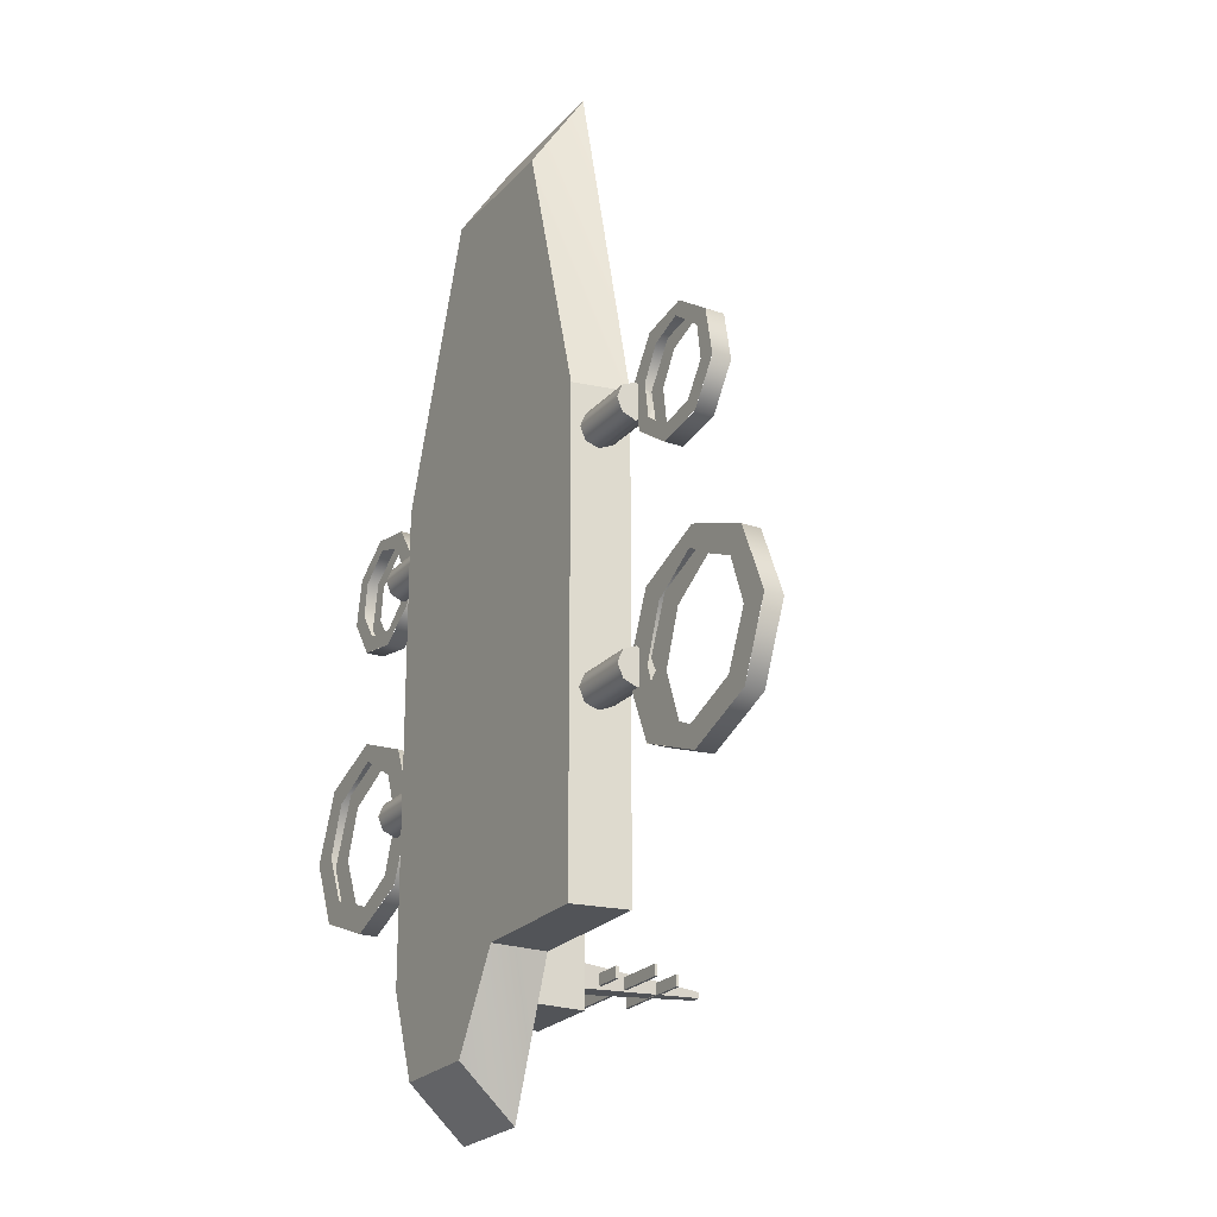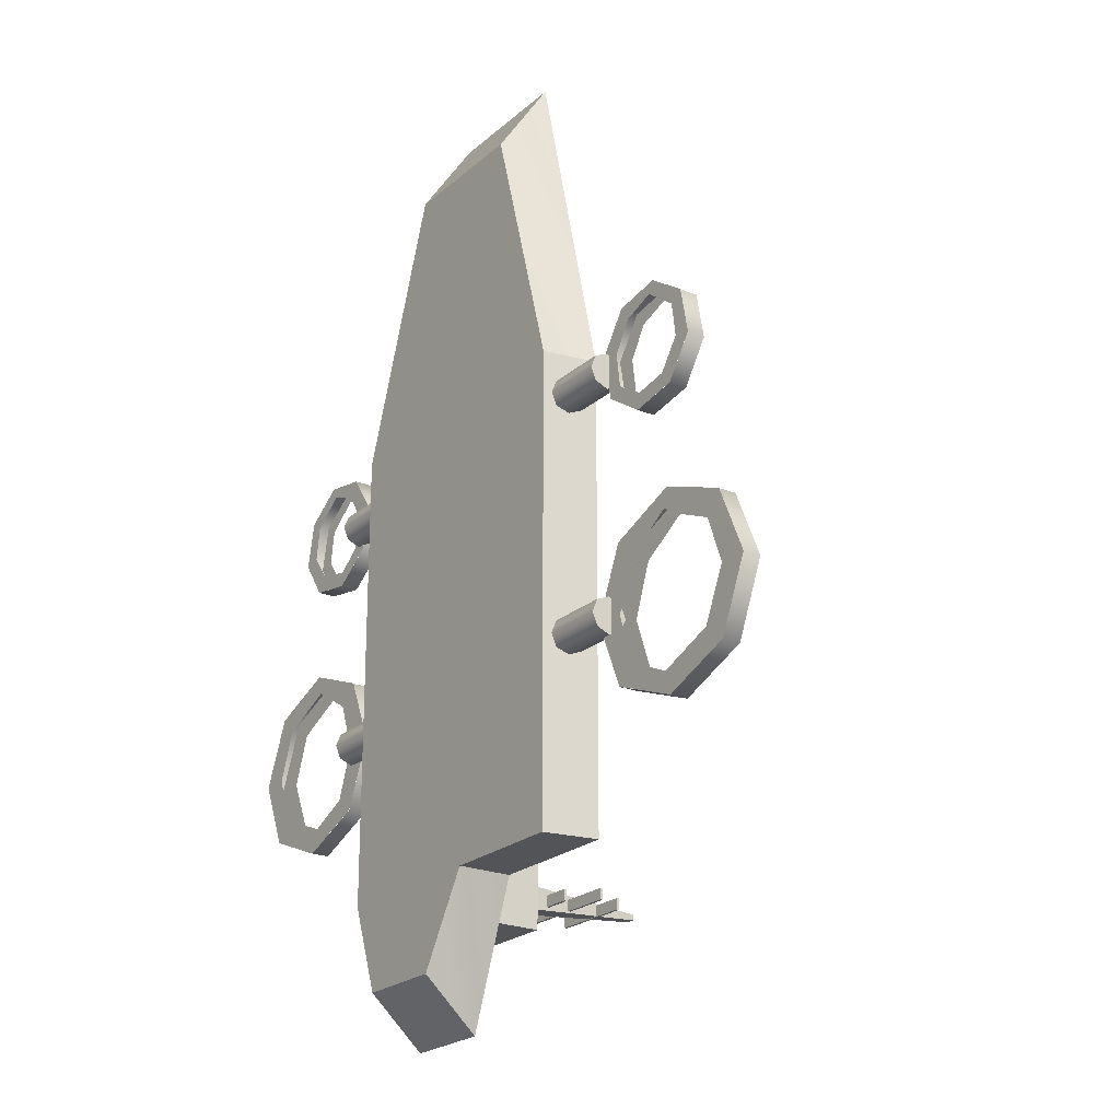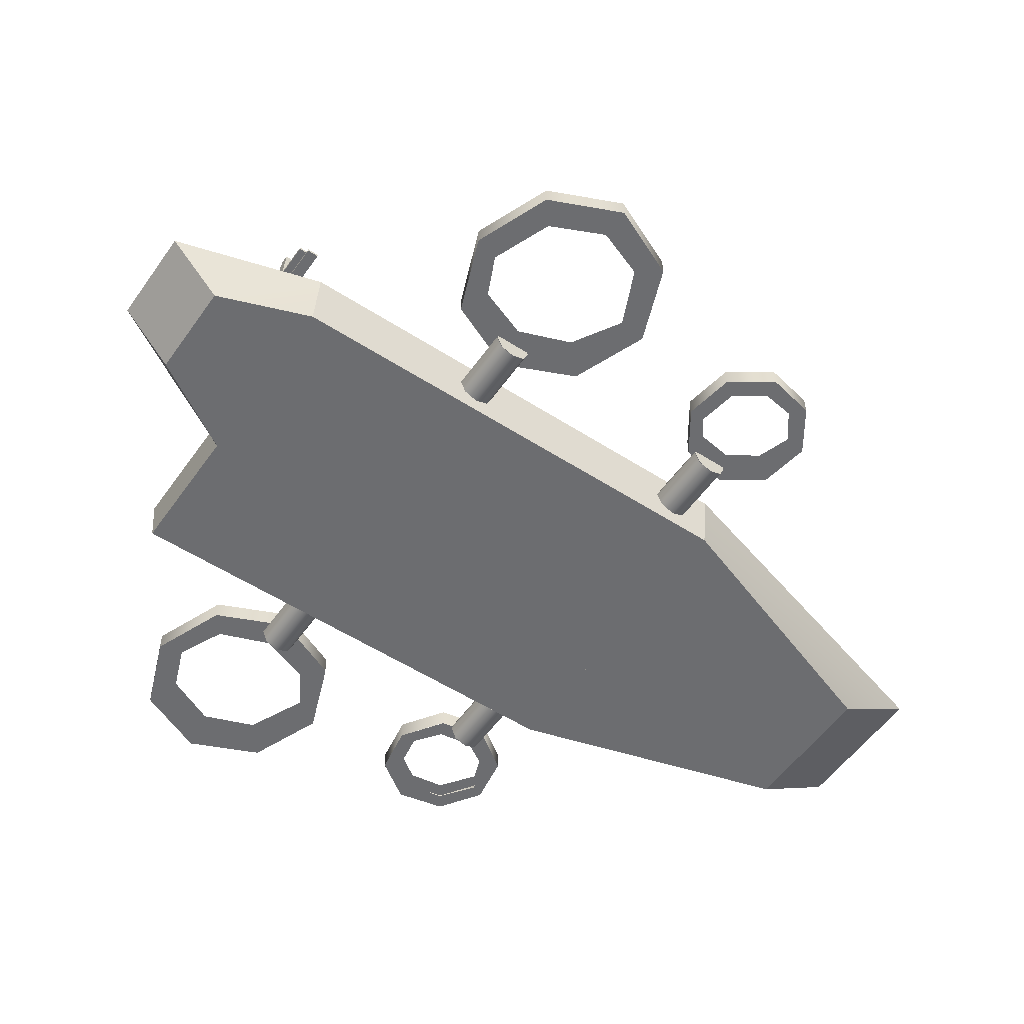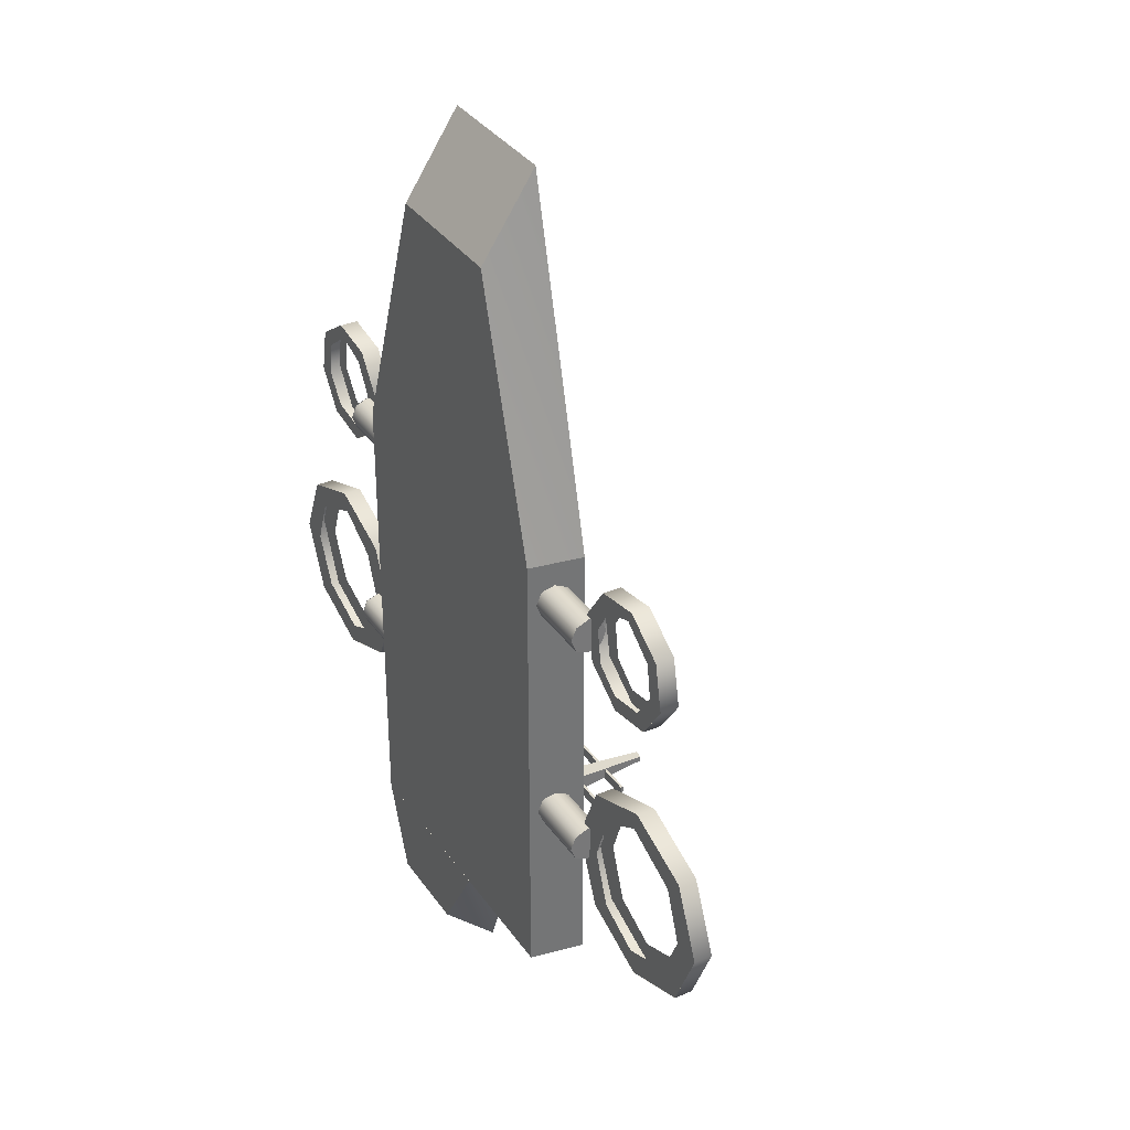
<metadata>
{"format":"obj","ext":"obj","renderer":"f3d","projection":"perspective","resolution":1024,"background":"white","views":[{"elev":-23.0,"azim":59.9,"up":"+Z"},{"elev":-22.8,"azim":55.0,"up":"+Z"},{"elev":-54.0,"azim":-124.5,"up":"+Y"},{"elev":34.3,"azim":60.3,"up":"+Z"}]}
</metadata>
<code>
v -4.786 24.45 -40.17
v -4.786 17.45 -40.17
v 4.929 24.45 -40.17
v 4.929 17.45 -40.17
v 4.929 24.45 -49.89
v 4.929 17.45 -49.89
v -4.786 24.45 -49.89
v -4.786 17.45 -49.89
v -0.5416 40.74 -44.82
v -1.432 24.45 -43.66
v 0.54 40.74 -44.82
v 1.431 24.45 -43.66
v 0.54 40.74 -45.47
v 1.431 24.45 -46.62
v -0.5416 40.74 -45.47
v -1.432 24.45 -46.62
v -5.074 28.59 -44.63
v -5.074 28.25 -44.63
v 4.644 28.59 -44.63
v 4.644 28.25 -44.63
v 4.644 28.59 -45.94
v 4.644 28.25 -45.94
v -5.074 28.59 -45.94
v -5.074 28.25 -45.94
v -7.714 31.58 -44.63
v -7.714 31.26 -44.63
v 7.284 31.58 -44.63
v 7.284 31.26 -44.63
v 7.284 31.58 -45.94
v 7.284 31.26 -45.94
v -7.714 31.58 -45.94
v -7.714 31.26 -45.94
v -5.27 35.57 -44.63
v -5.27 35.26 -44.63
v 4.84 35.57 -44.63
v 4.84 35.26 -44.63
v 4.84 35.57 -45.94
v 4.84 35.26 -45.94
v -5.27 35.57 -45.94
v -5.27 35.26 -45.94
v -0.5122 17.52 49.08
v -0.5122 11.23 39.47
v 16.03 17.52 49.08
v 16.03 11.23 39.47
v 25.98 17.52 8.588
v 24.89 11.26 8.588
v -12.27 17.52 8.588
v -11.36 11.23 8.588
v -12.27 17.52 8.588
v -11.36 11.23 8.588
v 25.98 17.52 8.588
v 24.89 11.26 8.588
v 25.98 17.52 -45.9
v 24.89 11.26 -45.9
v -12.27 17.52 -45.9
v -11.36 11.23 -45.9
v -12.27 17.52 -45.9
v -11.36 11.23 -45.9
v 9.647 17.52 -45.9
v 9.647 11.23 -45.9
v 3.348 17.52 -62.08
v 3.348 11.23 -56.21
v -7.555 17.52 -62.08
v -7.555 11.23 -56.21
v 25.15 12.18 3.764
v 25.19 12.17 3.733
v 32.5 12.17 3.733
v 25.15 12.79 5.243
v 25.19 12.79 5.212
v 32.5 12.79 5.212
v 25.15 14.27 5.855
v 25.19 14.26 5.824
v 32.5 14.26 5.824
v 25.15 15.74 5.243
v 25.19 15.74 5.212
v 32.5 15.74 5.212
v 25.15 16.36 3.764
v 25.19 16.35 3.733
v 32.5 16.35 3.733
v 25.15 15.74 2.286
v 25.19 15.74 2.255
v 32.5 15.74 2.255
v 25.15 14.27 1.673
v 25.19 14.26 1.642
v 32.5 14.26 1.642
v 25.15 12.79 2.286
v 25.19 12.79 2.255
v 32.5 12.79 2.255
v 32.5 14.26 3.733
v 25.15 14.27 3.764
v 25.15 12.18 -24.24
v 25.19 12.17 -24.27
v 32.5 12.17 -24.27
v 25.15 12.79 -22.76
v 25.19 12.79 -22.79
v 32.5 12.79 -22.79
v 25.15 14.27 -22.15
v 25.19 14.26 -22.18
v 32.5 14.26 -22.18
v 25.15 15.74 -22.76
v 25.19 15.74 -22.79
v 32.5 15.74 -22.79
v 25.15 16.36 -24.24
v 25.19 16.35 -24.27
v 32.5 16.35 -24.27
v 25.15 15.74 -25.71
v 25.19 15.74 -25.75
v 32.5 15.74 -25.75
v 25.15 14.27 -26.33
v 25.19 14.26 -26.36
v 32.5 14.26 -26.36
v 25.15 12.79 -25.71
v 25.19 12.79 -25.75
v 32.5 12.79 -25.75
v 32.5 14.26 -24.27
v 25.15 14.27 -24.24
v -19.25 12.18 3.564
v -19.21 12.17 3.533
v -11.9 12.17 3.533
v -19.25 12.79 5.043
v -19.21 12.79 5.012
v -11.9 12.79 5.012
v -19.25 14.27 5.655
v -19.21 14.26 5.624
v -11.9 14.26 5.624
v -19.25 15.74 5.043
v -19.21 15.74 5.012
v -11.9 15.74 5.012
v -19.25 16.36 3.564
v -19.21 16.35 3.533
v -11.9 16.35 3.533
v -19.25 15.74 2.086
v -19.21 15.74 2.055
v -11.9 15.74 2.055
v -19.25 14.27 1.473
v -19.21 14.26 1.442
v -11.9 14.26 1.442
v -19.25 12.79 2.086
v -19.21 12.79 2.055
v -11.9 12.79 2.055
v -11.9 14.26 3.533
v -19.25 14.27 3.564
v -19.25 12.18 -24.44
v -19.21 12.17 -24.47
v -11.9 12.17 -24.47
v -19.25 12.79 -22.96
v -19.21 12.79 -22.99
v -11.9 12.79 -22.99
v -19.25 14.27 -22.35
v -19.21 14.26 -22.38
v -11.9 14.26 -22.38
v -19.25 15.74 -22.96
v -19.21 15.74 -22.99
v -11.9 15.74 -22.99
v -19.25 16.36 -24.44
v -19.21 16.35 -24.47
v -11.9 16.35 -24.47
v -19.25 15.74 -25.91
v -19.21 15.74 -25.95
v -11.9 15.74 -25.95
v -19.25 14.27 -26.53
v -19.21 14.26 -26.56
v -11.9 14.26 -26.56
v -19.25 12.79 -25.91
v -19.21 12.79 -25.95
v -11.9 12.79 -25.95
v -11.9 14.26 -24.47
v -19.25 14.27 -24.44
v 53.99 14.57 -24.43
v 53.99 14.57 -24.46
v 53.99 16.67 -24.46
v 50.52 14.57 -16.53
v 50.52 14.57 -16.57
v 50.52 16.67 -16.57
v 42.15 14.57 -13.26
v 42.15 14.57 -13.3
v 42.15 16.67 -13.3
v 33.78 14.57 -16.53
v 33.78 14.57 -16.57
v 33.78 16.67 -16.57
v 30.31 14.57 -24.43
v 30.31 14.57 -24.46
v 30.31 16.67 -24.46
v 33.78 14.57 -32.32
v 33.78 14.57 -32.36
v 33.78 16.67 -32.36
v 42.15 14.57 -35.59
v 42.15 14.57 -35.63
v 42.15 16.67 -35.63
v 50.52 14.57 -32.32
v 50.52 14.57 -32.36
v 50.52 16.67 -32.36
v 50.65 14.57 -24.49
v 48.47 14.57 -18.65
v 50.65 16.67 -24.52
v 48.47 16.67 -18.68
v 41.6 14.57 -15.55
v 41.6 16.67 -15.58
v 36.15 14.57 -18.82
v 36.15 16.67 -18.85
v 33.96 14.57 -24.66
v 33.96 16.67 -24.69
v 36.15 14.57 -30.51
v 36.15 16.67 -30.53
v 41.41 14.57 -32.93
v 41.41 16.67 -32.95
v 47.97 14.57 -30.33
v 47.97 16.67 -30.36
v 46.17 14.57 2.716
v 46.17 14.57 2.692
v 46.17 16.67 2.692
v 45.07 14.57 8.15
v 45.07 14.57 8.126
v 45.07 16.67 8.126
v 40.35 14.57 11.33
v 40.35 14.57 11.3
v 40.35 16.67 11.3
v 34.78 14.57 10.39
v 34.77 14.57 10.37
v 34.77 16.67 10.37
v 31.61 14.57 5.885
v 31.61 14.57 5.861
v 31.61 16.67 5.861
v 32.71 14.57 0.4511
v 32.71 14.57 0.4272
v 32.71 16.67 0.4272
v 37.43 14.57 -2.728
v 37.43 14.57 -2.752
v 37.43 16.67 -2.752
v 43.01 14.57 -1.79
v 43 14.57 -1.814
v 43 16.67 -1.814
v 44.11 14.57 3.123
v 43.54 14.57 7.093
v 44.11 16.67 3.105
v 43.53 16.67 7.076
v 39.71 14.57 9.962
v 39.71 16.67 9.944
v 35.93 14.57 8.634
v 35.93 16.67 8.616
v 33.82 14.57 5.247
v 33.82 16.67 5.229
v 34.4 14.57 1.276
v 34.4 16.67 1.259
v 37.33 14.57 -0.9523
v 37.32 16.67 -0.97
v 41.7 14.57 -0.197
v 41.7 16.67 -0.2147
v -39.99 14.57 -23.93
v -39.99 14.57 -23.96
v -39.99 16.67 -23.96
v -36.52 14.57 -16.03
v -36.52 14.57 -16.07
v -36.52 16.67 -16.07
v -28.15 14.57 -12.76
v -28.15 14.57 -12.8
v -28.15 16.67 -12.8
v -19.78 14.57 -16.03
v -19.78 14.57 -16.07
v -19.78 16.67 -16.07
v -16.31 14.57 -23.93
v -16.31 14.57 -23.96
v -16.31 16.67 -23.96
v -19.78 14.57 -31.82
v -19.78 14.57 -31.86
v -19.78 16.67 -31.86
v -28.15 14.57 -35.09
v -28.15 14.57 -35.13
v -28.15 16.67 -35.13
v -36.52 14.57 -31.82
v -36.52 14.57 -31.86
v -36.52 16.67 -31.86
v -36.65 14.57 -23.99
v -34.47 14.57 -18.15
v -36.65 16.67 -24.02
v -34.47 16.67 -18.18
v -27.6 14.57 -15.05
v -27.6 16.67 -15.08
v -22.15 14.57 -18.32
v -22.15 16.67 -18.35
v -19.96 14.57 -24.16
v -19.96 16.67 -24.19
v -22.15 14.57 -30.01
v -22.15 16.67 -30.03
v -27.41 14.57 -32.43
v -27.41 16.67 -32.45
v -33.97 14.57 -29.83
v -33.97 16.67 -29.86
v -32.17 14.57 3.216
v -32.17 14.57 3.192
v -32.17 16.67 3.192
v -31.07 14.57 8.65
v -31.07 14.57 8.626
v -31.07 16.67 8.626
v -26.35 14.57 11.83
v -26.35 14.57 11.8
v -26.35 16.67 11.8
v -20.78 14.57 10.89
v -20.77 14.57 10.87
v -20.77 16.67 10.87
v -17.61 14.57 6.385
v -17.61 14.57 6.361
v -17.61 16.67 6.361
v -18.71 14.57 0.9511
v -18.71 14.57 0.9272
v -18.71 16.67 0.9272
v -23.43 14.57 -2.228
v -23.43 14.57 -2.252
v -23.43 16.67 -2.252
v -29.01 14.57 -1.29
v -29 14.57 -1.314
v -29 16.67 -1.314
v -30.11 14.57 3.623
v -29.54 14.57 7.593
v -30.11 16.67 3.605
v -29.53 16.67 7.576
v -25.71 14.57 10.46
v -25.71 16.67 10.44
v -21.93 14.57 9.134
v -21.93 16.67 9.116
v -19.82 14.57 5.747
v -19.82 16.67 5.729
v -20.4 14.57 1.776
v -20.4 16.67 1.759
v -23.33 14.57 -0.4523
v -23.32 16.67 -0.47
v -27.7 14.57 0.303
v -27.7 16.67 0.2853
v 22.34 17.86 6.694
v -9.666 17.86 6.694
v 22.34 17.86 -33.38
v -9.666 17.86 -33.38
g Regroup06
f 1 2 3
f 2 4 3
f 3 4 5
f 4 6 5
f 5 6 7
f 6 8 7
f 7 8 1
f 8 2 1
f 7 1 5
f 1 3 5
f 2 8 4
f 8 6 4
f 9 10 11
f 10 12 11
f 11 12 13
f 12 14 13
f 13 14 15
f 14 16 15
f 15 16 9
f 16 10 9
f 15 9 13
f 9 11 13
f 10 16 12
f 16 14 12
f 17 18 19
f 18 20 19
f 19 20 21
f 20 22 21
f 21 22 23
f 22 24 23
f 23 24 17
f 24 18 17
f 23 17 21
f 17 19 21
f 18 24 20
f 24 22 20
f 25 26 27
f 26 28 27
f 27 28 29
f 28 30 29
f 29 30 31
f 30 32 31
f 31 32 25
f 32 26 25
f 31 25 29
f 25 27 29
f 26 32 28
f 32 30 28
f 33 34 35
f 34 36 35
f 35 36 37
f 36 38 37
f 37 38 39
f 38 40 39
f 39 40 33
f 40 34 33
f 39 33 37
f 33 35 37
f 34 40 36
f 40 38 36
f 41 42 43
f 42 44 43
f 43 44 45
f 44 46 45
f 45 46 47
f 46 48 47
f 47 48 41
f 48 42 41
f 47 41 45
f 41 43 45
f 42 48 44
f 48 46 44
f 49 50 51
f 50 52 51
f 51 52 53
f 52 54 53
f 53 54 55
f 54 56 55
f 55 56 49
f 56 50 49
f 55 49 53
f 49 51 53
f 50 56 52
f 56 54 52
f 57 58 59
f 58 60 59
f 59 60 61
f 60 62 61
f 61 62 63
f 62 64 63
f 63 64 57
f 64 58 57
f 63 57 61
f 57 59 61
f 58 64 60
f 64 62 60
f 65 68 90
f 67 89 70
f 66 67 69
f 67 70 69
f 68 71 90
f 70 89 73
f 69 70 73
f 69 73 72
f 71 74 90
f 73 89 76
f 72 73 75
f 73 76 75
f 74 77 90
f 76 89 79
f 75 76 79
f 75 79 78
f 77 80 90
f 79 89 82
f 78 79 81
f 79 82 81
f 80 83 90
f 82 89 85
f 81 82 85
f 81 85 84
f 83 86 90
f 85 89 88
f 84 85 87
f 85 88 87
f 86 65 90
f 88 89 67
f 87 88 67
f 87 67 66
f 91 94 116
f 93 115 96
f 92 93 95
f 93 96 95
f 94 97 116
f 96 115 99
f 95 96 99
f 95 99 98
f 97 100 116
f 99 115 102
f 98 99 101
f 99 102 101
f 100 103 116
f 102 115 105
f 101 102 105
f 101 105 104
f 103 106 116
f 105 115 108
f 104 105 107
f 105 108 107
f 106 109 116
f 108 115 111
f 107 108 111
f 107 111 110
f 109 112 116
f 111 115 114
f 110 111 113
f 111 114 113
f 112 91 116
f 114 115 93
f 113 114 93
f 113 93 92
f 117 120 142
f 119 141 122
f 118 119 121
f 119 122 121
f 120 123 142
f 122 141 125
f 121 122 125
f 121 125 124
f 123 126 142
f 125 141 128
f 124 125 127
f 125 128 127
f 126 129 142
f 128 141 131
f 127 128 131
f 127 131 130
f 129 132 142
f 131 141 134
f 130 131 133
f 131 134 133
f 132 135 142
f 134 141 137
f 133 134 137
f 133 137 136
f 135 138 142
f 137 141 140
f 136 137 139
f 137 140 139
f 138 117 142
f 140 141 119
f 139 140 119
f 139 119 118
f 143 146 168
f 145 167 148
f 144 145 147
f 145 148 147
f 146 149 168
f 148 167 151
f 147 148 151
f 147 151 150
f 149 152 168
f 151 167 154
f 150 151 153
f 151 154 153
f 152 155 168
f 154 167 157
f 153 154 157
f 153 157 156
f 155 158 168
f 157 167 160
f 156 157 159
f 157 160 159
f 158 161 168
f 160 167 163
f 159 160 163
f 159 163 162
f 161 164 168
f 163 167 166
f 162 163 165
f 163 166 165
f 164 143 168
f 166 167 145
f 165 166 145
f 165 145 144
f 170 171 173
f 171 174 173
f 173 174 177
f 173 177 176
f 176 177 179
f 177 180 179
f 179 180 183
f 179 183 182
f 182 183 185
f 183 186 185
f 185 186 189
f 185 189 188
f 188 189 191
f 189 192 191
f 191 192 171
f 191 171 170
f 193 169 172
f 193 172 194
f 196 174 171
f 196 171 195
f 194 172 175
f 194 175 197
f 198 177 174
f 198 174 196
f 197 175 178
f 197 178 199
f 200 180 177
f 200 177 198
f 199 178 181
f 199 181 201
f 202 183 180
f 202 180 200
f 201 181 184
f 201 184 203
f 204 186 183
f 204 183 202
f 203 184 187
f 203 187 205
f 206 189 186
f 206 186 204
f 205 187 190
f 205 190 207
f 208 192 189
f 208 189 206
f 207 190 169
f 207 169 193
f 195 171 192
f 195 192 208
f 210 211 213
f 211 214 213
f 213 214 217
f 213 217 216
f 216 217 219
f 217 220 219
f 219 220 223
f 219 223 222
f 222 223 225
f 223 226 225
f 225 226 229
f 225 229 228
f 228 229 231
f 229 232 231
f 231 232 211
f 231 211 210
f 233 209 212
f 233 212 234
f 236 214 211
f 236 211 235
f 234 212 215
f 234 215 237
f 238 217 214
f 238 214 236
f 237 215 218
f 237 218 239
f 240 220 217
f 240 217 238
f 239 218 221
f 239 221 241
f 242 223 220
f 242 220 240
f 241 221 224
f 241 224 243
f 244 226 223
f 244 223 242
f 243 224 227
f 243 227 245
f 246 229 226
f 246 226 244
f 245 227 230
f 245 230 247
f 248 232 229
f 248 229 246
f 247 230 209
f 247 209 233
f 235 211 232
f 235 232 248
f 253 251 250
f 253 254 251
f 257 254 253
f 256 257 253
f 259 257 256
f 259 260 257
f 263 260 259
f 262 263 259
f 265 263 262
f 265 266 263
f 269 266 265
f 268 269 265
f 271 269 268
f 271 272 269
f 251 272 271
f 250 251 271
f 252 249 273
f 274 252 273
f 251 254 276
f 275 251 276
f 255 252 274
f 277 255 274
f 254 257 278
f 276 254 278
f 258 255 277
f 279 258 277
f 257 260 280
f 278 257 280
f 261 258 279
f 281 261 279
f 260 263 282
f 280 260 282
f 264 261 281
f 283 264 281
f 263 266 284
f 282 263 284
f 267 264 283
f 285 267 283
f 266 269 286
f 284 266 286
f 270 267 285
f 287 270 285
f 269 272 288
f 286 269 288
f 249 270 287
f 273 249 287
f 272 251 275
f 288 272 275
f 293 291 290
f 293 294 291
f 297 294 293
f 296 297 293
f 299 297 296
f 299 300 297
f 303 300 299
f 302 303 299
f 305 303 302
f 305 306 303
f 309 306 305
f 308 309 305
f 311 309 308
f 311 312 309
f 291 312 311
f 290 291 311
f 292 289 313
f 314 292 313
f 291 294 316
f 315 291 316
f 295 292 314
f 317 295 314
f 294 297 318
f 316 294 318
f 298 295 317
f 319 298 317
f 297 300 320
f 318 297 320
f 301 298 319
f 321 301 319
f 300 303 322
f 320 300 322
f 304 301 321
f 323 304 321
f 303 306 324
f 322 303 324
f 307 304 323
f 325 307 323
f 306 309 326
f 324 306 326
f 310 307 325
f 327 310 325
f 309 312 328
f 326 309 328
f 289 310 327
f 313 289 327
f 312 291 315
f 328 312 315
g Regroup07
f 329 331 332
f 329 332 330

</code>
